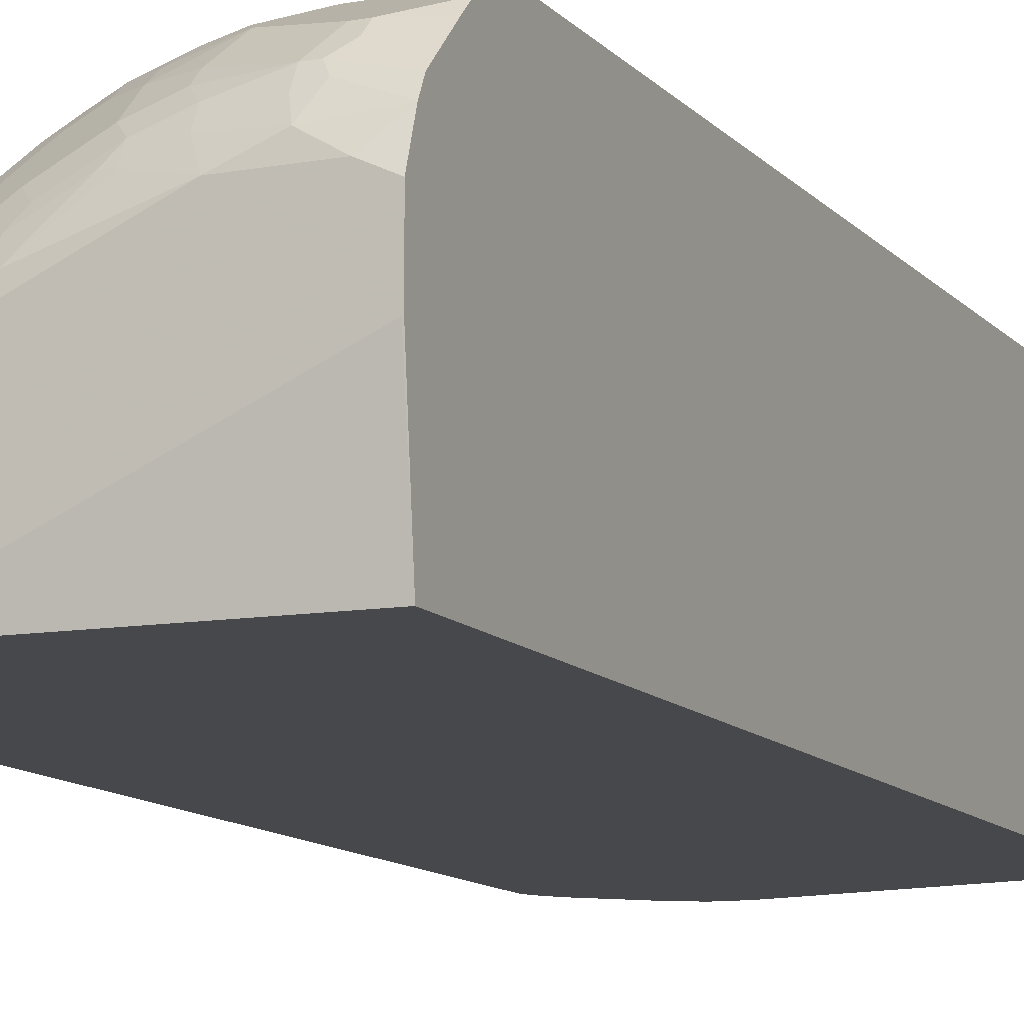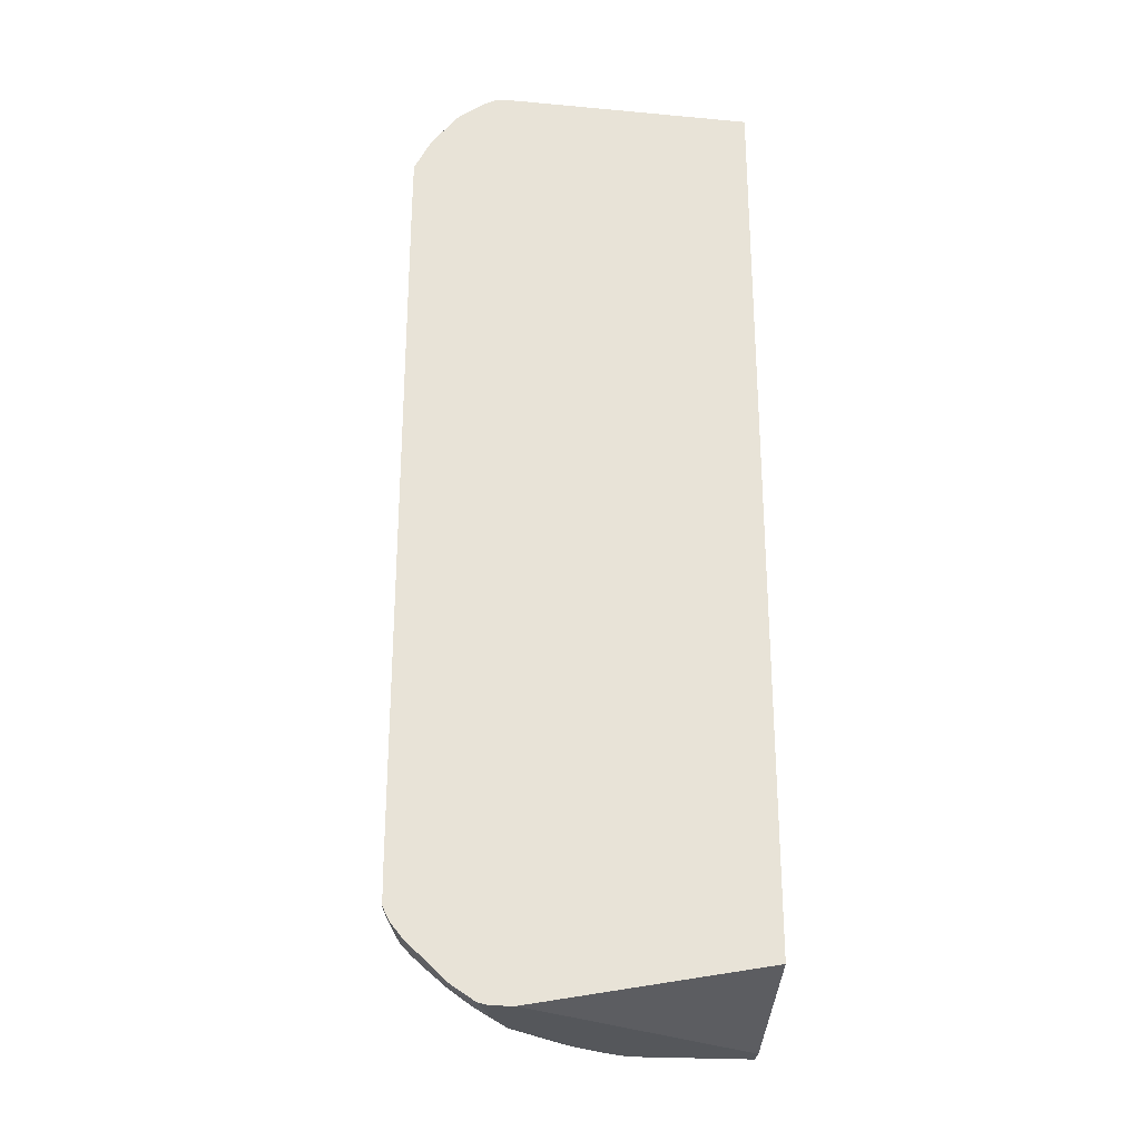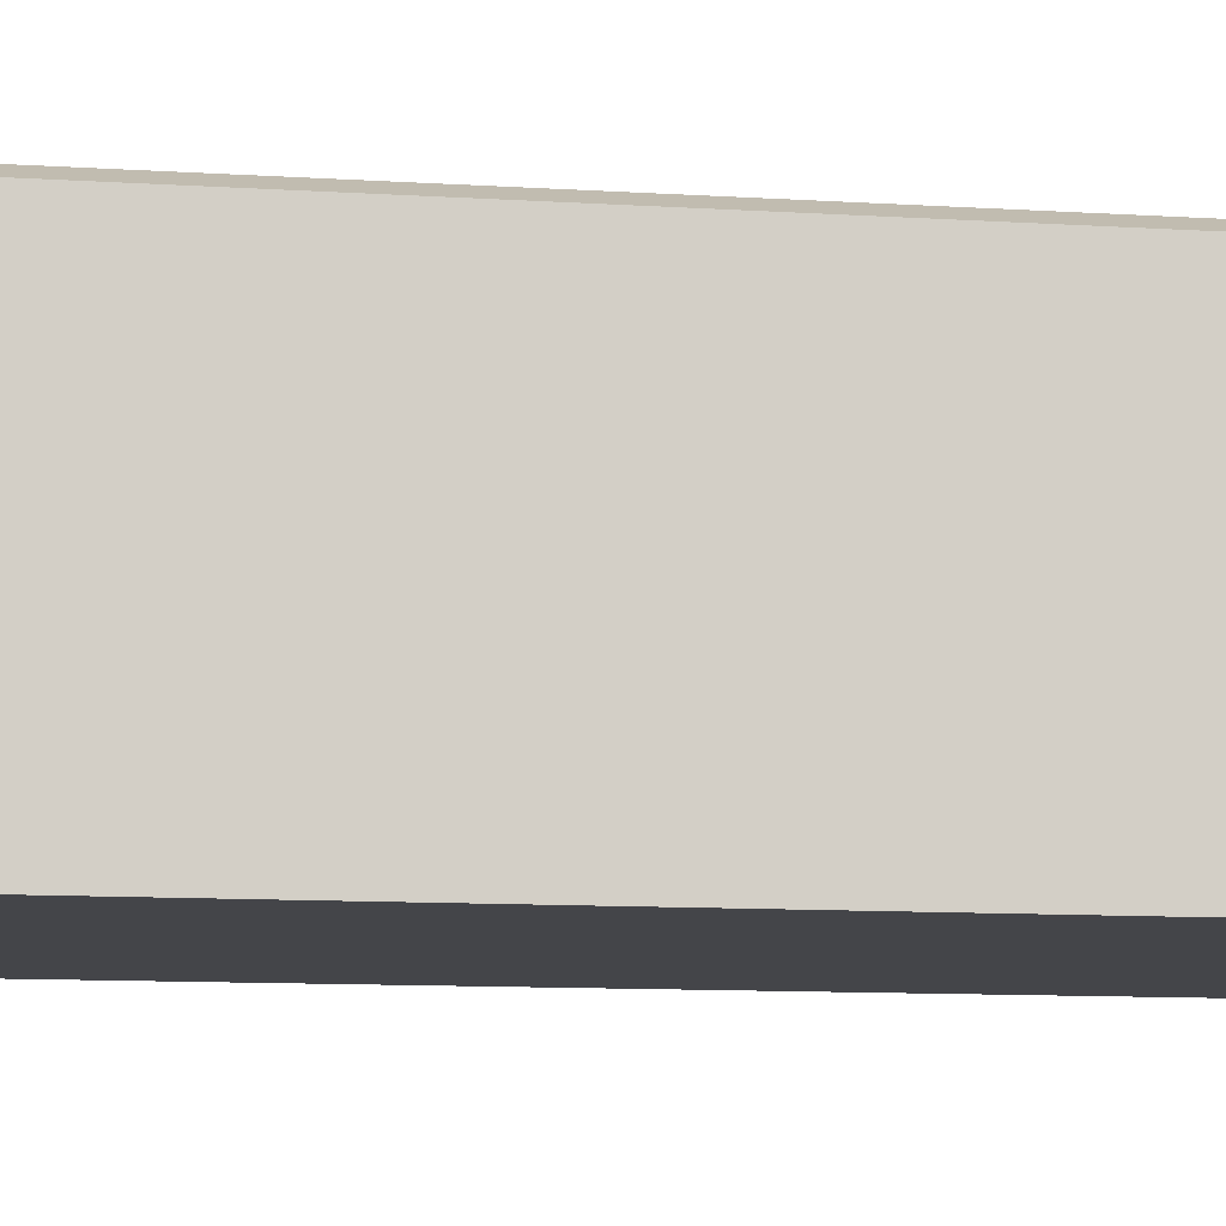
<metadata>
{"format":"obj","ext":"obj","renderer":"f3d","projection":"perspective","resolution":1024,"background":"white","views":[{"elev":-11.5,"azim":-155.8,"up":"+Z"},{"elev":-26.9,"azim":174.9,"up":"+Y"},{"elev":-9.1,"azim":-100.6,"up":"+Z"}]}
</metadata>
<code>
v 0.5591 0.6161 0.07568
v 0.5584 0.7124 0.07568
v 0.5584 0.7124 0.07706
v 0.5584 0.6931 0.1156
v 0.5584 0.6739 0.1348
v 0.5584 0.5391 0.1541
v 0.5591 -0.6718 0.07568
v 0.5577 0.7138 0.07568
v 0.552 0.7252 0.08349
v 0.5328 0.7445 0.1605
v 0.5391 0.7316 0.1541
v 0.5536 0.6931 0.1372
v 0.5391 0.6739 0.1926
v 0.5199 0.6354 0.2504
v 0.5584 -0.6739 0.1541
v 0.5584 -0.7124 0.1348
v 0.5589 -0.6918 0.07568
v 0.5405 0.7483 0.07568
v 0.5328 0.7637 0.08349
v 0.4718 0.7799 0.2552
v 0.5103 0.7414 0.2167
v 0.5151 0.7316 0.2143
v 0.5343 0.6931 0.195
v 0.5263 0.7573 0.1477
v 0.4942 0.8022 0.1412
v 0.491 0.7991 0.1589
v 0.4718 0.7991 0.2167
v 0.5007 0.6931 0.2696
v 0.507 0.6354 0.276
v 0.4959 0.6257 0.2985
v 0.5151 -0.6836 0.26
v 0.5199 -0.6739 0.2504
v 0.5536 -0.6836 0.1637
v 0.5536 -0.7221 0.1444
v 0.5584 -0.7316 0.07706
v 0.5584 -0.7316 0.07568
v 0.5385 0.7523 0.07568
v 0.5328 0.7637 0.07568
v 0.5288 0.7715 0.07568
v 0.507 0.7958 0.1091
v 0.4525 0.7606 0.3033
v 0.4718 0.7606 0.2745
v 0.4525 0.7991 0.2552
v 0.4332 0.7991 0.2937
v 0.491 0.7221 0.2745
v 0.4959 0.7124 0.272
v 0.4878 0.8151 0.1284
v 0.4718 0.8376 0.1204
v 0.4525 0.8376 0.1781
v 0.4878 0.6931 0.2953
v 0.4686 0.6739 0.3338
v 0.43 0.6161 0.3915
v 0.4878 -0.1155 0.3146
v 0.4942 -0.1155 0.3017
v 0.4959 -0.6449 0.2985
v 0.4878 -0.6354 0.3146
v 0.507 -0.6739 0.276
v 0.4686 -0.7124 0.3338
v 0.4766 -0.7221 0.3177
v 0.4959 -0.7221 0.2793
v 0.5151 -0.7221 0.2407
v 0.5343 -0.7414 0.183
v 0.5271 -0.7509 0.1926
v 0.5343 -0.7606 0.1444
v 0.5536 -0.7414 0.08669
v 0.5524 -0.7436 0.07568
v 0.4849 0.8294 0.07568
v 0.4749 0.8407 0.1027
v 0.4332 0.7606 0.3321
v 0.4718 0.7414 0.2937
v 0.4332 0.7799 0.3129
v 0.414 0.8376 0.2552
v 0.414 0.8183 0.2937
v 0.3755 0.7606 0.3996
v 0.4686 0.7124 0.3146
v 0.4557 0.8407 0.1605
v 0.4365 0.86 0.1412
v 0.4332 0.8568 0.1589
v 0.3948 0.8568 0.2359
v 0.4108 0.6546 0.4108
v 0.4493 0.6931 0.353
v 0.43 -0.6739 0.3915
v 0.4942 -0.6354 0.3017
v 0.4108 -0.7316 0.3915
v 0.4669 -0.7414 0.3177
v 0.4886 -0.7316 0.2889
v 0.5078 -0.7316 0.2504
v 0.4886 -0.7509 0.2696
v 0.4886 -0.7701 0.2504
v 0.507 -0.7766 0.1926
v 0.5263 -0.7766 0.1348
v 0.5456 -0.7573 0.07706
v 0.5456 -0.7573 0.07568
v 0.546 -0.7564 0.07568
v 0.4749 0.8407 0.07568
v 0.425 0.8754 0.07568
v 0.3948 0.7414 0.3899
v 0.4525 0.7221 0.3321
v 0.3562 0.8568 0.2937
v 0.3948 0.8183 0.3129
v 0.3177 0.7799 0.4285
v 0.3369 0.7606 0.4285
v 0.3369 0.7414 0.438
v 0.3658 0.7509 0.4116
v 0.3948 0.7221 0.3996
v 0.3177 0.8183 0.3899
v 0.3979 0.86 0.2183
v 0.4172 0.8792 0.08349
v 0.4044 0.8858 0.07706
v 0.3851 0.8617 0.2335
v 0.3466 0.8617 0.2913
v 0.3723 0.6931 0.43
v 0.3466 0.6931 0.4501
v 0.3273 0.6739 0.4693
v 0.3338 0.6546 0.4686
v 0.3915 0.5199 0.43
v 0.4108 -0.6739 0.4108
v 0.3996 -0.7029 0.414
v 0.3915 -0.7316 0.4108
v 0.3707 -0.7606 0.414
v 0.4092 -0.7606 0.3755
v 0.4669 -0.7799 0.2793
v 0.4766 -0.7799 0.26
v 0.4878 -0.7958 0.1926
v 0.507 -0.7958 0.1348
v 0.524 -0.784 0.07568
v 0.4044 0.8858 0.07568
v 0.3177 0.8568 0.3321
v 0.2503 0.7766 0.4686
v 0.2792 0.7606 0.4669
v 0.2888 0.7958 0.43
v 0.2696 0.7316 0.4886
v 0.3273 0.7316 0.4501
v 0.353 0.7316 0.43
v 0.3851 0.7124 0.4116
v 0.2792 0.8376 0.3899
v 0.2503 0.8343 0.4108
v 0.2888 0.8151 0.4108
v 0.3851 0.8664 0.2118
v 0.2503 0.8858 0.3081
v 0.3466 0.8664 0.2696
v 0.3081 0.8617 0.3297
v 0.2503 0.881 0.3297
v 0.3177 0.6644 0.4766
v 0.2888 0.6931 0.4886
v 0.276 0.5584 0.5071
v 0.3145 -0.05775 0.4878
v 0.3915 -0.6739 0.43
v 0.353 -0.7124 0.4493
v 0.3321 -0.7414 0.4525
v 0.2937 -0.7606 0.4718
v 0.3514 -0.7799 0.414
v 0.4092 -0.7799 0.3562
v 0.3707 -0.7991 0.3755
v 0.4284 -0.7991 0.2985
v 0.3899 -0.8376 0.2793
v 0.4284 -0.8183 0.26
v 0.4493 -0.8151 0.2311
v 0.4493 -0.8343 0.1733
v 0.4686 -0.8343 0.1156
v 0.4493 -0.8536 0.09632
v 0.4493 -0.8536 0.07568
v 0.3658 0.8858 0.07568
v 0.2599 0.8568 0.3707
v 0.2119 0.7766 0.4878
v 0.2215 0.7606 0.4958
v 0.2503 0.7509 0.4886
v 0.2311 0.7316 0.5079
v 0.2599 0.7221 0.4958
v 0.2311 0.8536 0.3915
v 0.2119 0.8343 0.43
v 0.07704 0.8858 0.3851
v 0.2407 0.881 0.337
v 0.2503 0.8617 0.3683
v 0.2599 0.5679 0.5151
v 0.2792 0.6836 0.4958
v 0.2503 0.5584 0.5199
v 0.276 -0.6546 0.5071
v 0.3145 -0.6354 0.4878
v 0.3338 -0.6931 0.4686
v 0.3145 -0.7316 0.4686
v 0.2744 -0.7414 0.491
v 0.2359 -0.7414 0.5103
v 0.2551 -0.7606 0.491
v 0.2167 -0.7799 0.491
v 0.2937 -0.7991 0.4332
v 0.2744 -0.8376 0.3947
v 0.3321 -0.8568 0.3177
v 0.3514 -0.8761 0.2407
v 0.4108 -0.8343 0.2504
v 0.4108 -0.8728 0.1348
v 0.4084 -0.8803 0.07568
v -0.07701 0.8858 0.2696
v -0.07883 0.8664 0.07568
v 0.2119 0.7509 0.5079
v 0.1733 0.7958 0.4878
v 0.2215 0.7221 0.5151
v 0.1926 0.8536 0.4108
v 0.1733 0.8343 0.4493
v -0.03849 0.8858 0.3851
v 0.00966 0.881 0.414
v 0.09633 0.8664 0.4236
v 0.1541 0.8664 0.4044
v 0.1733 0.8617 0.4068
v 0.2119 0.8617 0.3875
v 0.2022 0.6836 0.5344
v 0.1926 0.6739 0.5392
v 0.1541 0.2695 0.5584
v 0.2503 -0.6546 0.5199
v 0.2311 -0.7124 0.5199
v 0.2952 -0.7124 0.4878
v 0.272 -0.7316 0.4958
v 0.2335 -0.7316 0.5151
v 0.1412 -0.7252 0.552
v 0.1781 -0.7414 0.5295
v 0.1974 -0.7606 0.5103
v 0.1011 -0.7799 0.5295
v 0.1862 -0.7958 0.4878
v 0.2167 -0.7991 0.4718
v 0.2551 -0.8183 0.4332
v 0.2359 -0.8568 0.3947
v 0.2551 -0.8761 0.337
v 0.3298 -0.8617 0.3081
v 0.349 -0.881 0.2311
v 0.3723 -0.8728 0.2118
v 0.3683 -0.881 0.1926
v 0.3875 -0.881 0.1541
v 0.3851 -0.8858 0.1348
v 0.4066 -0.8813 0.07568
v -0.07883 0.8858 0.2714
v -0.07883 -0.8086 0.07568
v 0.1733 0.7701 0.5079
v 0.1541 0.7509 0.5271
v 0.2022 0.7414 0.5151
v 0.1156 0.8151 0.4878
v 0.09633 0.7766 0.5263
v 0.1541 0.8536 0.43
v 0.1156 0.8343 0.4686
v -0.07883 0.8858 0.3659
v -0.07883 0.8664 0.4236
v -0.07883 0.8659 0.4248
v -0.009573 0.8617 0.4525
v 0.01928 0.8536 0.4686
v 0.01928 0.86 0.4557
v 0.01928 0.8664 0.4429
v 0.09633 0.8536 0.4493
v 0.1445 0.6836 0.5536
v 0.1348 0.6739 0.5584
v 0.03857 0.5007 0.5777
v 0.1541 -0.6739 0.5584
v 0.1926 -0.6931 0.5392
v 0.1348 -0.7124 0.5584
v 0.08347 -0.7445 0.552
v 0.08347 -0.783 0.5327
v 0.1397 -0.7606 0.5295
v 0.1284 -0.7958 0.5071
v 0.1284 -0.8151 0.4878
v 0.1589 -0.8183 0.4718
v 0.1397 -0.8568 0.4332
v 0.122 -0.86 0.4365
v 0.2183 -0.86 0.3979
v 0.1974 -0.8761 0.3755
v 0.2335 -0.8617 0.3851
v 0.2527 -0.881 0.3273
v 0.272 -0.881 0.3081
v 0.3298 -0.881 0.2504
v 0.3466 -0.8858 0.2118
v 0.3865 -0.8858 0.07568
v 0.3466 -0.8858 0.07568
v -0.07883 -0.8858 0.3466
v 0.106 0.7606 0.5344
v 0.1445 0.7414 0.5344
v 4.345e-05 0.8151 0.5071
v -0.07883 0.8594 0.4376
v -0.07883 0.8536 0.4493
v 4.345e-05 0.8536 0.4686
v 0.06742 0.7221 0.5536
v 0.09633 0.6931 0.5584
v 4.345e-05 0.6354 0.5777
v 0.01928 0.6161 0.5777
v 0.03857 -0.6739 0.5777
v 0.01928 -0.6931 0.5777
v 0.07704 -0.7316 0.5584
v 0.006475 -0.7637 0.552
v -0.006388 -0.7766 0.5456
v 0.03214 -0.7958 0.5263
v 0.1091 -0.8536 0.4493
v 0.1348 -0.8858 0.3851
v 0.1412 -0.8792 0.3979
v 0.1798 -0.8792 0.3787
v 0.195 -0.881 0.3659
v 0.2311 -0.8858 0.3273
v 0.2503 -0.8858 0.3081
v 0.3081 -0.8858 0.2504
v -0.07883 -0.8858 0.3851
v 0.00966 0.7991 0.5151
v -0.01925 0.8151 0.5071
v -0.01925 0.8343 0.4878
v -0.07883 0.7958 0.5071
v -0.05772 0.7124 0.5584
v 0.05781 0.7124 0.5584
v -0.07701 0.7766 0.5263
v -0.03849 0.6354 0.5777
v -0.01925 -0.6931 0.5777
v 4.345e-05 -0.7509 0.5584
v -0.04492 -0.7958 0.5263
v -0.07701 -0.7316 0.5584
v -0.07883 -0.7528 0.5479
v -0.07883 -0.7573 0.5456
v 0.01284 -0.8151 0.5071
v -0.07883 -0.8536 0.4493
v -0.07883 -0.856 0.4447
v 0.1733 -0.8858 0.3659
v -0.07883 0.7759 0.5262
v -0.07701 0.7148 0.5536
v -0.07883 0.7127 0.5541
v -0.07883 0.6931 0.5584
v -0.07701 0.7509 0.5392
v -0.07883 0.7745 0.5269
v -0.07883 0.7629 0.5329
v -0.03849 -0.6739 0.5777
v -0.07883 -0.7799 0.5295
v -0.06097 -0.7927 0.5231
v -0.02562 -0.8151 0.5071
v -0.07883 -0.7313 0.558
v -0.07883 0.7511 0.5387
v -0.07883 -0.7124 0.5584
f 194 312 311
f 194 295 312
f 194 270 295
f 191 229 192
f 193 194 230
f 191 228 229
f 194 231 270
f 194 311 322
f 194 326 320
f 194 309 308
f 194 308 325
f 194 325 327
f 194 327 317
f 194 317 316
f 194 316 326
f 191 227 228
f 194 322 309
f 191 226 227
f 207 248 208
f 190 225 191
f 183 185 184
f 194 320 319
f 185 217 256
f 185 256 218
f 185 218 219
f 185 216 255
f 185 255 217
f 186 219 220
f 186 220 221
f 186 221 187
f 187 221 188
f 188 221 222
f 188 222 223
f 188 223 189
f 189 223 224
f 189 224 225
f 189 225 190
f 191 225 226
f 194 319 314
f 206 247 207
f 194 299 275
f 201 241 242
f 201 242 243
f 201 243 244
f 201 244 245
f 201 245 202
f 202 245 244
f 202 244 243
f 201 240 241
f 202 243 246
f 202 237 203
f 203 237 204
f 206 234 272
f 206 272 247
f 207 247 248
f 208 248 249
f 183 216 185
f 202 246 237
f 194 314 299
f 200 240 201
f 199 246 238
f 194 275 274
f 194 274 241
f 194 241 240
f 194 240 239
f 194 239 230
f 195 232 233
f 195 233 272
f 200 239 240
f 195 272 234
f 196 238 235
f 196 235 236
f 196 236 232
f 197 234 206
f 198 205 204
f 198 204 237
f 199 237 246
f 196 199 238
f 183 255 216
f 142 143 173
f 183 214 215
f 151 184 185
f 151 185 219
f 151 219 186
f 151 186 152
f 152 186 154
f 152 154 153
f 154 186 187
f 151 183 184
f 154 187 188
f 154 156 155
f 156 188 189
f 156 189 190
f 156 190 157
f 157 190 158
f 158 190 191
f 158 191 159
f 154 188 156
f 151 182 183
f 151 211 182
f 151 181 211
f 137 198 171
f 208 249 281
f 140 172 173
f 140 173 143
f 142 173 174
f 144 175 146
f 144 176 175
f 146 175 177
f 146 177 209
f 146 209 178
f 146 178 179
f 146 179 147
f 148 179 180
f 148 180 149
f 149 180 181
f 149 181 151
f 149 151 150
f 159 191 160
f 183 215 255
f 160 191 161
f 161 192 162
f 173 205 174
f 175 176 206
f 175 206 177
f 177 206 207
f 177 207 208
f 177 208 250
f 177 250 209
f 173 204 205
f 178 209 210
f 178 211 180
f 178 180 179
f 180 211 181
f 182 212 213
f 182 213 183
f 182 211 212
f 183 213 214
f 178 210 211
f 173 203 204
f 172 203 173
f 172 202 203
f 163 194 193
f 164 174 170
f 165 195 166
f 165 171 199
f 165 199 196
f 165 196 232
f 165 232 195
f 168 195 234
f 168 234 197
f 169 197 206
f 169 206 176
f 170 174 205
f 170 205 198
f 171 198 237
f 171 237 199
f 172 200 201
f 172 201 202
f 161 191 192
f 208 281 250
f 307 325 308
f 209 251 210
f 271 296 277
f 273 297 296
f 275 298 276
f 275 299 297
f 275 297 298
f 277 300 301
f 277 296 302
f 266 294 267
f 277 302 300
f 279 301 300
f 279 300 303
f 282 304 305
f 282 305 283
f 284 305 285
f 285 306 286
f 285 305 307
f 278 301 279
f 265 294 266
f 265 293 294
f 265 292 293
f 254 286 287
f 254 287 257
f 254 257 256
f 254 284 285
f 257 287 259
f 257 259 258
f 259 287 260
f 260 287 288
f 260 288 289
f 260 289 261
f 261 289 290
f 261 290 262
f 262 290 291
f 262 291 263
f 263 291 264
f 264 291 292
f 264 292 265
f 285 307 308
f 254 285 286
f 285 308 309
f 286 306 324
f 302 320 318
f 303 317 327
f 303 327 321
f 304 321 307
f 304 307 305
f 306 309 322
f 306 322 323
f 302 319 320
f 306 323 311
f 307 321 325
f 311 323 322
f 315 318 326
f 315 326 316
f 318 320 326
f 321 327 325
f 137 170 198
f 306 311 324
f 302 314 319
f 300 318 315
f 300 302 318
f 286 324 310
f 286 310 287
f 287 311 312
f 287 312 288
f 287 310 324
f 287 324 311
f 288 313 290
f 288 290 289
f 288 312 295
f 290 313 291
f 291 313 292
f 296 297 302
f 297 299 302
f 299 314 302
f 300 315 316
f 300 316 317
f 300 317 303
f 285 309 306
f 209 250 251
f 253 284 254
f 253 283 305
f 221 263 222
f 221 258 259
f 222 264 223
f 222 263 264
f 223 264 265
f 223 265 266
f 223 266 224
f 221 262 263
f 224 266 267
f 224 226 225
f 226 267 228
f 226 228 227
f 228 267 294
f 228 294 293
f 228 293 292
f 228 292 313
f 224 267 226
f 221 261 262
f 221 260 261
f 221 259 260
f 210 251 213
f 210 213 211
f 211 213 212
f 213 251 252
f 213 252 214
f 214 253 254
f 214 254 217
f 214 217 255
f 214 255 215
f 214 252 283
f 214 283 253
f 217 254 256
f 218 256 257
f 218 257 258
f 218 258 219
f 219 258 221
f 219 221 220
f 228 313 288
f 253 305 284
f 228 288 295
f 228 270 269
f 247 277 301
f 247 301 278
f 247 278 248
f 248 278 279
f 248 279 280
f 248 280 249
f 249 280 279
f 247 271 277
f 249 279 303
f 249 321 304
f 249 304 282
f 249 282 281
f 250 281 252
f 250 252 251
f 252 281 282
f 252 282 283
f 249 303 321
f 247 272 271
f 243 297 273
f 243 298 297
f 228 269 268
f 228 268 229
f 231 269 270
f 232 236 233
f 233 236 271
f 233 271 272
f 235 238 243
f 235 243 273
f 235 273 236
f 236 273 296
f 236 296 271
f 238 246 243
f 241 274 242
f 242 274 275
f 242 275 276
f 242 276 243
f 243 276 298
f 228 295 270
f 136 170 137
f 52 56 53
f 132 195 168
f 30 54 83
f 30 83 55
f 30 55 31
f 31 55 56
f 31 56 57
f 31 57 58
f 31 58 59
f 30 53 54
f 31 59 60
f 31 61 34
f 31 34 33
f 34 61 62
f 34 62 63
f 34 63 64
f 34 64 65
f 35 65 36
f 31 60 61
f 36 65 66
f 30 52 53
f 30 50 51
f 20 27 49
f 20 49 43
f 20 43 73
f 20 73 44
f 20 44 41
f 21 42 45
f 21 45 46
f 30 51 52
f 21 46 22
f 24 40 47
f 25 47 48
f 25 48 26
f 26 48 27
f 27 48 49
f 28 46 50
f 29 50 30
f 22 46 23
f 39 67 68
f 39 68 40
f 40 68 47
f 51 75 81
f 51 81 80
f 52 80 117
f 52 117 82
f 52 82 56
f 53 56 83
f 53 83 54
f 51 80 52
f 55 83 56
f 56 58 57
f 58 82 84
f 58 84 121
f 58 121 85
f 58 85 59
f 59 85 86
f 59 86 60
f 56 82 58
f 50 75 51
f 49 79 72
f 49 78 79
f 41 69 70
f 41 70 42
f 41 44 71
f 41 71 69
f 42 70 45
f 43 49 72
f 43 72 73
f 44 73 74
f 44 74 71
f 45 75 50
f 45 50 46
f 45 70 75
f 47 68 48
f 48 68 76
f 48 76 49
f 49 76 77
f 49 77 78
f 20 42 21
f 20 41 42
f 19 40 24
f 19 39 40
f 1 127 96
f 1 96 95
f 1 95 67
f 1 67 39
f 136 164 170
f 1 38 37
f 1 37 18
f 1 163 127
f 1 18 8
f 2 8 3
f 3 8 9
f 3 9 10
f 3 10 11
f 3 11 4
f 4 12 5
f 4 11 12
f 1 8 2
f 1 194 163
f 1 231 194
f 1 269 231
f 1 2 3
f 1 3 4
f 1 4 5
f 1 5 6
f 1 6 15
f 1 15 7
f 1 7 17
f 1 17 36
f 1 36 66
f 1 66 94
f 1 94 93
f 1 93 126
f 1 126 162
f 1 162 192
f 1 192 229
f 1 229 268
f 1 268 269
f 5 12 23
f 60 86 87
f 5 23 13
f 6 13 14
f 14 28 50
f 14 50 29
f 14 29 30
f 14 30 31
f 14 31 32
f 15 32 31
f 15 31 33
f 13 28 14
f 15 33 34
f 16 34 65
f 16 65 35
f 16 35 17
f 17 35 36
f 18 37 19
f 19 37 38
f 19 38 39
f 15 34 16
f 13 46 28
f 13 23 46
f 11 23 12
f 6 14 32
f 6 32 15
f 7 15 16
f 7 16 17
f 8 18 9
f 9 18 19
f 9 19 10
f 10 20 21
f 10 21 22
f 10 22 23
f 10 23 11
f 10 19 24
f 10 24 47
f 10 47 25
f 10 25 26
f 10 26 27
f 10 27 20
f 5 13 6
f 60 87 61
f 1 39 38
f 61 63 62
f 110 141 111
f 111 141 140
f 111 140 143
f 111 143 142
f 112 134 133
f 112 133 113
f 113 133 132
f 110 139 141
f 113 132 145
f 114 144 115
f 114 145 176
f 114 176 144
f 115 144 146
f 115 146 147
f 115 147 116
f 116 147 179
f 113 145 114
f 109 141 139
f 109 140 141
f 109 172 140
f 102 133 103
f 104 133 134
f 104 134 112
f 104 112 135
f 104 135 105
f 105 135 112
f 106 128 136
f 106 136 137
f 106 137 138
f 107 109 139
f 107 139 110
f 109 127 163
f 109 163 193
f 109 193 230
f 109 230 239
f 109 239 200
f 109 200 172
f 116 179 148
f 102 132 133
f 117 148 118
f 118 149 119
f 128 174 164
f 128 164 136
f 129 166 130
f 129 131 138
f 129 138 137
f 129 137 171
f 129 171 165
f 128 142 174
f 130 166 195
f 130 167 132
f 132 168 197
f 132 197 169
f 132 169 176
f 132 176 145
f 132 167 195
f 61 87 63
f 130 195 167
f 126 161 162
f 126 160 161
f 125 160 126
f 119 149 120
f 120 149 150
f 120 150 151
f 120 151 152
f 120 152 121
f 121 152 153
f 121 153 122
f 122 153 154
f 122 154 155
f 122 155 156
f 122 156 157
f 122 157 158
f 122 158 123
f 123 158 124
f 124 158 159
f 124 159 160
f 124 160 125
f 118 148 149
f 102 130 132
f 129 165 166
f 101 138 131
f 72 79 99
f 72 99 73
f 73 100 74
f 73 99 100
f 74 101 102
f 74 102 103
f 74 103 133
f 70 98 75
f 74 133 104
f 74 105 97
f 74 100 106
f 74 106 101
f 75 98 81
f 77 107 79
f 77 79 78
f 77 96 108
f 74 104 105
f 77 108 109
f 69 98 70
f 69 74 97
f 63 87 86
f 101 131 129
f 63 86 88
f 63 88 89
f 63 89 90
f 63 90 91
f 63 91 64
f 69 97 98
f 64 91 65
f 65 93 94
f 65 94 66
f 67 95 68
f 68 77 76
f 68 95 96
f 68 96 77
f 69 71 74
f 65 92 93
f 77 109 107
f 65 91 92
f 79 110 111
f 89 123 90
f 90 123 124
f 90 124 91
f 91 124 125
f 91 125 126
f 91 126 92
f 92 126 93
f 89 122 123
f 96 127 109
f 99 106 100
f 99 111 142
f 99 142 128
f 101 129 130
f 101 106 138
f 79 107 110
f 101 130 102
f 96 109 108
f 88 122 89
f 99 128 106
f 85 122 88
f 79 111 99
f 80 81 105
f 85 88 86
f 80 112 113
f 80 113 114
f 80 114 115
f 80 115 116
f 80 116 148
f 80 148 117
f 80 105 112
f 81 97 105
f 81 98 97
f 84 120 121
f 84 119 120
f 82 118 84
f 84 118 119
f 85 121 122
f 82 117 118

</code>
